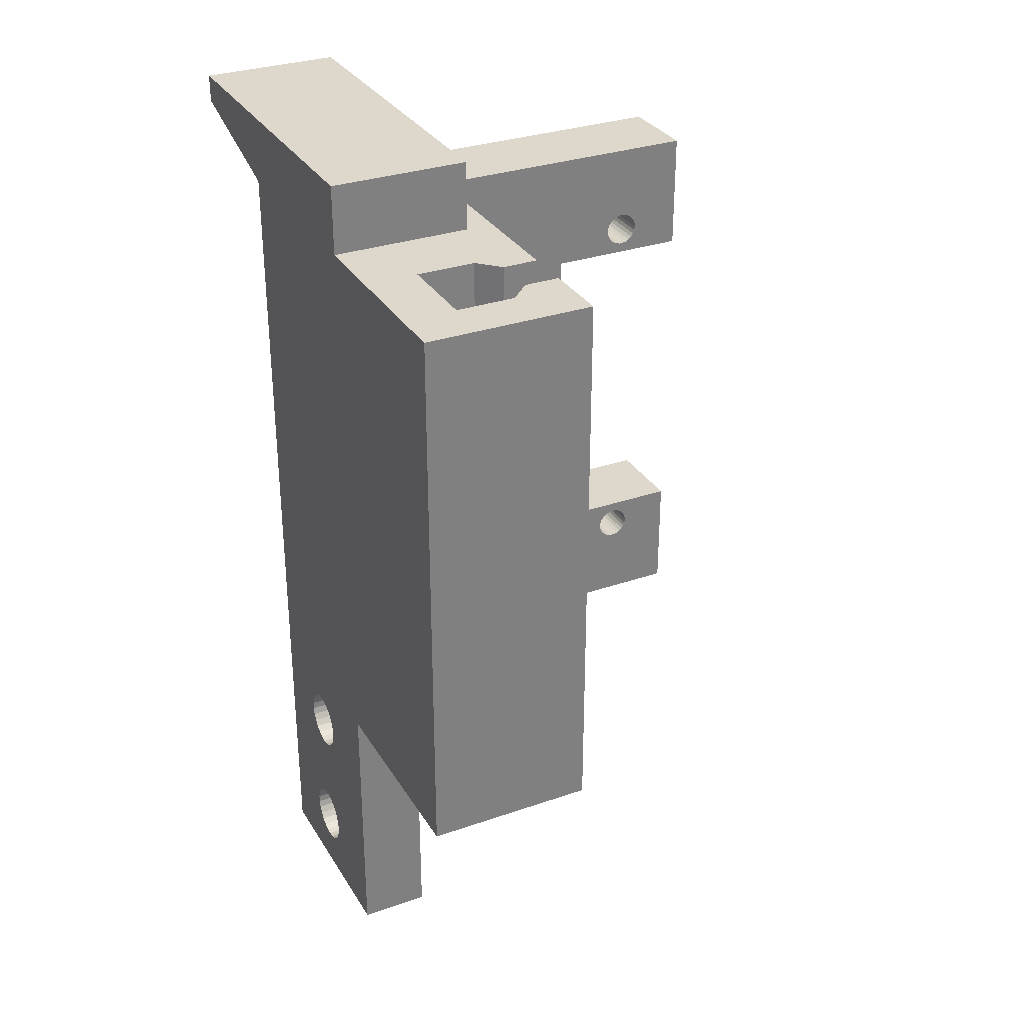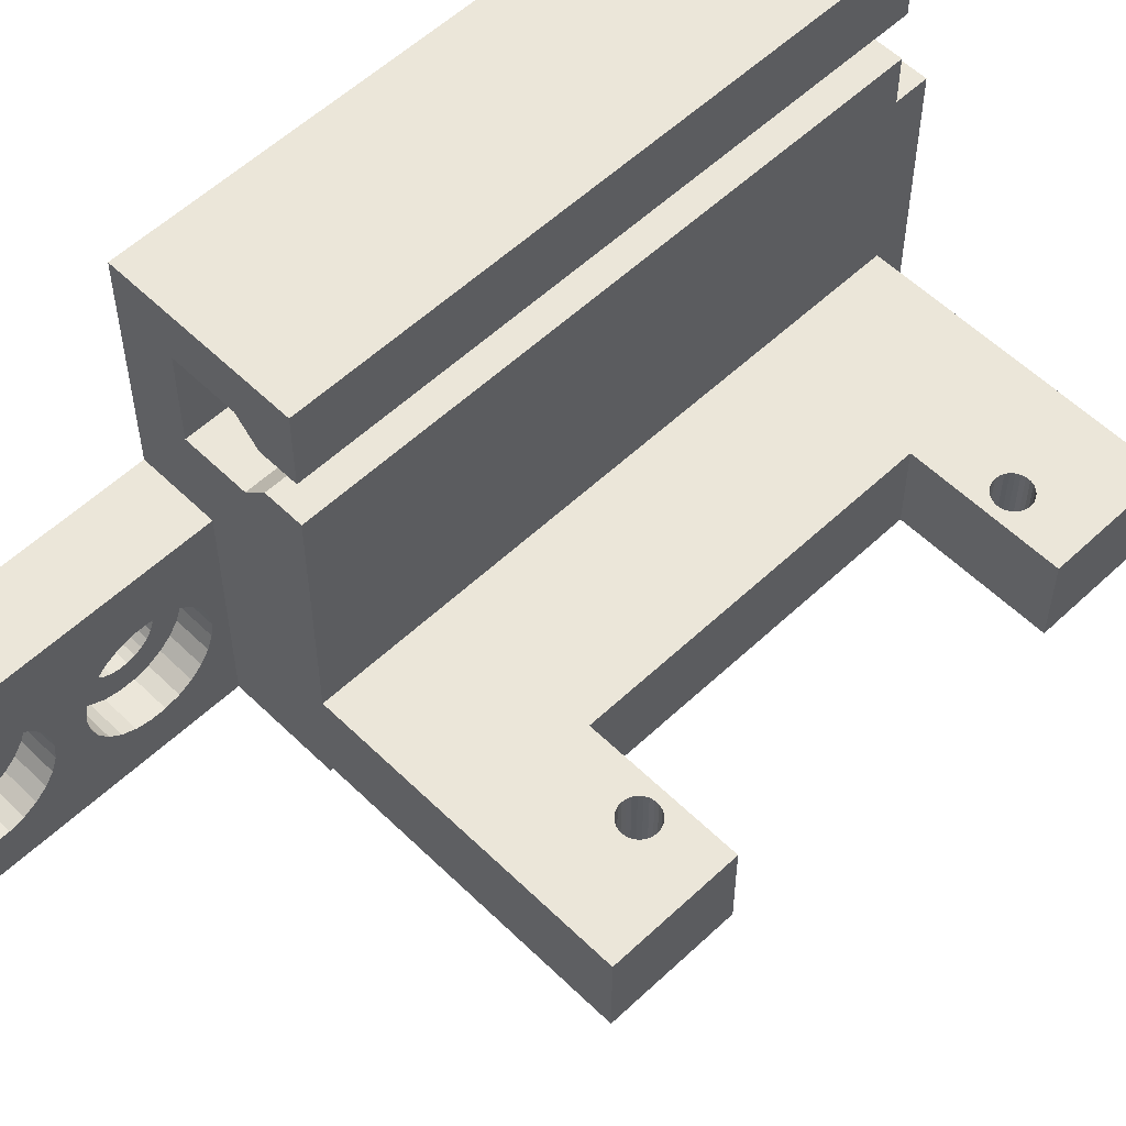
<metadata>
{"format":"obj","ext":"obj","renderer":"f3d","projection":"perspective","resolution":1024,"background":"white","views":[{"elev":31.2,"azim":-26.3,"up":"+Y"},{"elev":56.3,"azim":45.5,"up":"+Z"}]}
</metadata>
<code>
v -17.8 20 3.1
v -15.3 20 3.1
v -15.3 -20 3.1
v -17.8 -20 3.1
v -15.3 20 8
v -15.3 -20 8
v -19.3 20 4.6
v -19.3 -20 4.6
v -15.3 20 -21.5
v -15.3 20 -22
v -17.3 20 -22
v -15.3 20 -15.5
v -17.3 20 -7
v -27.3 20 -7
v -23.5 20 -1.6
v -19.3 20 -1.6
v -27.3 20 8
v -23.5 20 4.6
v -15.3 20 -0.1
v -17.8 20 -0.1
v -15.3 -20 -22
v -15.3 -20 -21.5
v -22.3 -20 -22
v -15.3 -20 -15.5
v -22.3 -20 -7
v -23.5 -20 -1.6
v -27.3 -20 -7
v -19.3 -20 -1.6
v -27.3 -20 8
v -23.5 -20 4.6
v -15.3 -20 -0.1
v -17.8 -20 -0.1
v -27.3 20 -22
v -27.3 -20 -22
v -27.3 25 -7
v -17.3 25 -7
v -17.3 23 -32
v -17.3 25 -32
v -15.3 -11.6 -21.5
v -15.3 11.6 -21.5
v 4.7 20 -15.5
v 4.7 20 -21.5
v -15.3 -11.6 -15.5
v -15.3 11.6 -15.5
v -27.3 -40 -7
v -22.3 -40 -7
v -22.3 -29 -15
v -22.3 -28.88 -14.04
v -22.3 -31.12 -14.04
v -22.3 -31 -15
v -22.3 -37.27 -11.71
v -22.3 -37.99 -12.35
v -22.3 -38.54 -13.14
v -22.3 -25.48 -11.03
v -22.3 -24.52 -11.03
v -22.3 -36.42 -11.26
v -22.3 -26.42 -11.26
v -22.3 -28.88 -15.96
v -22.3 -38.88 -14.04
v -22.3 -35.48 -11.03
v -22.3 -31.12 -15.96
v -22.3 -23.58 -11.26
v -22.3 -39 -15
v -22.3 -28.54 -16.86
v -22.3 -34.52 -11.03
v -22.3 -31.46 -16.86
v -22.3 -22.73 -11.71
v -22.3 -33.58 -11.26
v -22.3 -27.99 -17.65
v -22.3 -32.01 -17.65
v -22.3 -22.01 -12.35
v -22.3 -27.27 -18.29
v -22.3 -32.73 -18.29
v -22.3 -21.46 -13.14
v -22.3 -40 -22
v -22.3 -38.88 -15.96
v -22.3 -38.54 -16.86
v -22.3 -37.99 -17.65
v -22.3 -37.27 -18.29
v -22.3 -26.42 -18.74
v -22.3 -33.58 -18.74
v -22.3 -36.42 -18.74
v -22.3 -21.12 -14.04
v -22.3 -35.48 -18.97
v -22.3 -27.99 -12.35
v -22.3 -32.73 -11.71
v -22.3 -32.01 -12.35
v -22.3 -27.27 -11.71
v -22.3 -34.52 -18.97
v -22.3 -28.54 -13.14
v -22.3 -31.46 -13.14
v -22.3 -25.48 -18.97
v -22.3 -24.52 -18.97
v -22.3 -23.58 -18.74
v -22.3 -22.73 -18.29
v -22.3 -22.01 -17.65
v -22.3 -21.46 -16.86
v -22.3 -21.12 -15.96
v -22.3 -21 -15
v 4.7 -20 -15.5
v 4.7 -20 -21.5
v -27.3 23 -32
v -27.3 25 -32
v -27.3 -25.27 -12.82
v -27.3 -25.78 -12.94
v -27.3 -24.73 -12.82
v -27.3 -24.22 -12.94
v -27.3 -23.75 -13.19
v -27.3 -23.35 -13.54
v -27.3 -23.05 -13.98
v -27.3 -22.86 -14.47
v -27.3 -25.78 -17.06
v -27.3 -33.75 -16.81
v -27.3 -26.25 -16.81
v -27.3 -22.8 -15
v -27.3 -34.22 -17.06
v -27.3 -36.25 -16.81
v -27.3 -40 -22
v -27.3 -36.65 -16.46
v -27.3 -36.95 -16.02
v -27.3 -27.14 -15.53
v -27.3 -33.05 -16.02
v -27.3 -32.86 -15.53
v -27.3 -35.78 -17.06
v -27.3 -26.95 -16.02
v -27.3 -37.14 -15.53
v -27.3 -27.2 -15
v -27.3 -32.8 -15
v -27.3 -35.27 -17.18
v -27.3 -37.2 -15
v -27.3 -25.27 -17.18
v -27.3 -34.73 -17.18
v -27.3 -24.73 -17.18
v -27.3 -27.14 -14.47
v -27.3 -32.86 -14.47
v -27.3 -24.22 -17.06
v -27.3 -26.95 -13.98
v -27.3 -33.05 -13.98
v -27.3 -23.75 -16.81
v -27.3 -26.65 -13.54
v -27.3 -33.35 -13.54
v -27.3 -23.35 -16.46
v -27.3 -26.25 -13.19
v -27.3 -33.75 -13.19
v -27.3 -23.05 -16.02
v -27.3 -34.22 -12.94
v -27.3 -22.86 -15.53
v -27.3 -37.14 -14.47
v -27.3 -36.95 -13.98
v -27.3 -36.65 -13.54
v -27.3 -36.25 -13.19
v -27.3 -35.78 -12.94
v -27.3 -35.27 -12.82
v -27.3 -34.73 -12.82
v -27.3 -26.65 -16.46
v -27.3 -33.35 -16.46
v 0.6817 14.49 -21.5
v 0.8982 14.3 -21.5
v 1.063 14.06 -21.5
v 4.7 11.6 -21.5
v 0.4255 14.62 -21.5
v 1.165 13.79 -21.5
v 0.1446 14.69 -21.5
v 1.2 13.5 -21.5
v -0.1446 14.69 -21.5
v 1.165 13.21 -21.5
v -0.4255 14.62 -21.5
v 1.063 12.94 -21.5
v 0.8982 12.7 -21.5
v 0.6817 12.51 -21.5
v 0.4255 12.38 -21.5
v 0.1446 12.31 -21.5
v -0.1446 12.31 -21.5
v -5.3 11.6 -21.5
v -0.8982 14.3 -21.5
v -1.063 14.06 -21.5
v -1.165 13.79 -21.5
v -1.2 13.5 -21.5
v -1.165 13.21 -21.5
v -1.063 12.94 -21.5
v -0.8982 12.7 -21.5
v -0.6817 12.51 -21.5
v -0.4255 12.38 -21.5
v -0.6817 14.49 -21.5
v -0.4255 -14.62 -21.5
v -0.6817 -14.49 -21.5
v -0.8982 -14.3 -21.5
v -5.3 -11.6 -21.5
v 4.7 -11.6 -21.5
v -0.1446 -12.31 -21.5
v 0.6817 -14.49 -21.5
v 0.8982 -14.3 -21.5
v 1.063 -14.06 -21.5
v 0.4255 -14.62 -21.5
v 1.165 -13.79 -21.5
v 0.1446 -14.69 -21.5
v 1.2 -13.5 -21.5
v -0.1446 -14.69 -21.5
v 1.165 -13.21 -21.5
v 1.063 -12.94 -21.5
v 0.8982 -12.7 -21.5
v 0.6817 -12.51 -21.5
v 0.4255 -12.38 -21.5
v 0.1446 -12.31 -21.5
v -0.4255 -12.38 -21.5
v -0.6817 -12.51 -21.5
v -0.8982 -12.7 -21.5
v -1.063 -12.94 -21.5
v -1.165 -13.21 -21.5
v -1.2 -13.5 -21.5
v -1.165 -13.79 -21.5
v -1.063 -14.06 -21.5
v -5.3 11.6 -15.5
v -0.6817 14.49 -15.5
v -0.4255 14.62 -15.5
v -0.8982 14.3 -15.5
v 4.7 11.6 -15.5
v -0.1446 12.31 -15.5
v 0.6817 12.51 -15.5
v 0.8982 12.7 -15.5
v 1.063 12.94 -15.5
v 0.4255 12.38 -15.5
v 1.165 13.21 -15.5
v 0.1446 12.31 -15.5
v 1.2 13.5 -15.5
v 1.165 13.79 -15.5
v 1.063 14.06 -15.5
v 0.8982 14.3 -15.5
v 0.6817 14.49 -15.5
v 0.4255 14.62 -15.5
v 0.1446 14.69 -15.5
v -0.1446 14.69 -15.5
v -1.063 14.06 -15.5
v -1.165 13.79 -15.5
v -1.2 13.5 -15.5
v -1.165 13.21 -15.5
v -1.063 12.94 -15.5
v -0.8982 12.7 -15.5
v -0.6817 12.51 -15.5
v -0.4255 12.38 -15.5
v 4.7 11.6 -15.5
v -5.3 -11.6 -15.5
v -1.2 -13.5 -15.5
v -1.165 -13.79 -15.5
v -1.063 -14.06 -15.5
v -0.8982 -14.3 -15.5
v 4.7 -11.6 -15.5
v 0.6817 -12.51 -15.5
v 0.8982 -12.7 -15.5
v -0.6817 -14.49 -15.5
v -0.4255 -14.62 -15.5
v 1.063 -12.94 -15.5
v -0.1446 -12.31 -15.5
v 0.4255 -12.38 -15.5
v 1.165 -13.21 -15.5
v 0.1446 -12.31 -15.5
v 1.2 -13.5 -15.5
v 1.165 -13.79 -15.5
v 1.063 -14.06 -15.5
v -0.1446 -14.69 -15.5
v 0.1446 -14.69 -15.5
v 0.4255 -14.62 -15.5
v 0.6817 -14.49 -15.5
v 0.8982 -14.3 -15.5
v -0.4255 -12.38 -15.5
v -0.6817 -12.51 -15.5
v -0.8982 -12.7 -15.5
v -1.063 -12.94 -15.5
v -1.165 -13.21 -15.5
v -22.3 -40 -22
v -27.3 -40 -22
v -24.7 -25.48 -18.97
v -24.7 -26.42 -18.74
v -22.3 -26.42 -18.74
v -24.7 -24.52 -18.97
v -22.3 -25.48 -18.97
v -24.7 -23.58 -18.74
v -24.7 -21.12 -14.04
v -22.3 -21 -15
v -24.7 -21 -15
v -24.7 -22.73 -18.29
v -24.7 -21.46 -13.14
v -24.7 -22.01 -17.65
v -24.7 -22.01 -12.35
v -24.7 -21.46 -16.86
v -24.7 -22.73 -11.71
v -24.7 -21.12 -15.96
v -24.7 -23.58 -11.26
v -24.7 -24.52 -11.03
v -24.7 -25.48 -11.03
v -24.7 -26.42 -11.26
v -24.7 -27.27 -11.71
v -24.7 -27.99 -12.35
v -24.7 -28.54 -13.14
v -22.3 -28.54 -13.14
v -24.7 -28.88 -14.04
v -22.3 -28.88 -14.04
v -24.7 -29 -15
v -24.7 -28.88 -15.96
v -22.3 -28.88 -15.96
v -24.7 -28.54 -16.86
v -24.7 -27.99 -17.65
v -24.7 -27.27 -18.29
v -24.7 -35.48 -18.97
v -24.7 -36.42 -18.74
v -24.7 -34.52 -18.97
v -24.7 -33.58 -18.74
v -24.7 -31.12 -14.04
v -24.7 -31 -15
v -24.7 -32.73 -18.29
v -24.7 -31.46 -13.14
v -24.7 -32.01 -17.65
v -24.7 -32.01 -12.35
v -24.7 -31.46 -16.86
v -24.7 -32.73 -11.71
v -24.7 -31.12 -15.96
v -24.7 -33.58 -11.26
v -24.7 -34.52 -11.03
v -24.7 -35.48 -11.03
v -22.3 -35.48 -11.03
v -24.7 -36.42 -11.26
v -24.7 -37.27 -11.71
v -22.3 -37.27 -11.71
v -24.7 -37.99 -12.35
v -24.7 -38.54 -13.14
v -24.7 -38.88 -14.04
v -24.7 -39 -15
v -24.7 -38.88 -15.96
v -24.7 -38.54 -16.86
v -24.7 -37.99 -17.65
v -22.3 -37.99 -17.65
v -24.7 -37.27 -18.29
v 4.7 -11.6 -15.5
v -24.7 -25.27 -17.18
v -24.7 -24.73 -17.18
v -24.7 -24.22 -17.06
v -24.7 -22.8 -15
v -24.7 -22.86 -14.47
v -24.7 -23.75 -16.81
v -24.7 -23.05 -13.98
v -24.7 -23.35 -16.46
v -24.7 -23.35 -13.54
v -24.7 -23.05 -16.02
v -24.7 -23.75 -13.19
v -24.7 -22.86 -15.53
v -24.7 -24.22 -12.94
v -24.7 -24.73 -12.82
v -24.7 -25.27 -12.82
v -24.7 -25.78 -12.94
v -24.7 -26.25 -13.19
v -24.7 -26.65 -13.54
v -24.7 -26.95 -13.98
v -24.7 -27.14 -14.47
v -24.7 -27.2 -15
v -24.7 -27.14 -15.53
v -24.7 -26.95 -16.02
v -24.7 -26.65 -16.46
v -24.7 -26.25 -16.81
v -24.7 -25.78 -17.06
v -24.7 -35.27 -17.18
v -24.7 -34.73 -17.18
v -24.7 -34.22 -17.06
v -24.7 -32.8 -15
v -24.7 -32.86 -14.47
v -24.7 -33.75 -16.81
v -24.7 -33.05 -13.98
v -24.7 -33.35 -16.46
v -24.7 -33.35 -13.54
v -24.7 -33.05 -16.02
v -24.7 -33.75 -13.19
v -24.7 -32.86 -15.53
v -24.7 -34.22 -12.94
v -24.7 -34.73 -12.82
v -24.7 -35.27 -12.82
v -24.7 -35.78 -12.94
v -24.7 -36.25 -13.19
v -24.7 -36.65 -13.54
v -24.7 -36.95 -13.98
v -24.7 -37.14 -14.47
v -24.7 -37.2 -15
v -24.7 -37.14 -15.53
v -24.7 -36.95 -16.02
v -24.7 -36.65 -16.46
v -24.7 -36.25 -16.81
v -24.7 -35.78 -17.06
v -24.7 -26.95 -16.02
v -24.7 -25.78 -17.06
v -24.7 -25.27 -17.18
v -24.7 -35.78 -17.06
v -24.7 -32.8 -15
v -24.7 -37.2 -15
v -24.7 -35.27 -12.82
v -24.7 -34.73 -17.18
v -24.7 -33.75 -13.19
f 1 2 3
f 1 3 4
f 2 5 6
f 2 6 3
f 7 1 4
f 7 4 8
f 9 10 11
f 12 9 11
f 13 14 15
f 16 13 15
f 17 15 14
f 18 15 17
f 19 16 20
f 19 12 13
f 19 13 16
f 7 18 17
f 5 1 7
f 5 2 1
f 5 7 17
f 11 13 12
f 21 22 23
f 22 24 23
f 24 25 23
f 25 26 27
f 25 28 26
f 26 29 27
f 26 30 29
f 28 31 32
f 24 31 25
f 25 31 28
f 30 8 29
f 4 6 8
f 3 6 4
f 8 6 29
f 5 17 29
f 5 29 6
f 7 8 30
f 18 7 30
f 14 33 34
f 14 34 27
f 17 27 29
f 17 14 27
f 35 14 36
f 36 14 13
f 11 37 38
f 36 11 38
f 13 11 36
f 11 10 21
f 11 21 23
f 33 23 34
f 33 11 23
f 39 22 21
f 10 9 40
f 21 10 40
f 21 40 39
f 9 12 41
f 9 41 42
f 43 31 24
f 44 19 31
f 44 31 43
f 12 19 44
f 19 20 32
f 19 32 31
f 20 16 28
f 20 28 32
f 15 26 28
f 16 15 28
f 15 18 30
f 15 30 26
f 25 27 45
f 25 45 46
f 47 48 49
f 47 49 50
f 51 46 52
f 53 52 46
f 25 54 55
f 56 46 51
f 25 57 54
f 25 46 57
f 58 47 50
f 59 53 46
f 60 46 56
f 58 50 61
f 62 25 55
f 63 59 46
f 64 58 61
f 65 46 60
f 64 61 66
f 67 25 62
f 68 46 65
f 69 64 66
f 69 66 70
f 71 25 67
f 72 69 70
f 72 70 73
f 74 25 71
f 75 76 63
f 75 77 76
f 75 78 77
f 75 79 78
f 80 72 73
f 75 63 46
f 80 73 81
f 82 79 75
f 83 25 74
f 84 82 75
f 85 86 87
f 88 86 85
f 89 84 75
f 90 87 91
f 90 85 87
f 23 81 75
f 23 92 80
f 23 93 92
f 23 94 93
f 23 95 94
f 57 68 86
f 23 96 95
f 23 97 96
f 23 98 97
f 57 86 88
f 23 80 81
f 57 46 68
f 23 25 99
f 99 25 83
f 23 99 98
f 81 89 75
f 48 90 91
f 48 91 49
f 24 22 100
f 100 22 101
f 102 33 103
f 33 35 103
f 33 14 35
f 27 104 105
f 27 106 104
f 27 107 106
f 27 108 107
f 27 109 108
f 27 110 109
f 27 111 110
f 112 113 114
f 27 115 111
f 112 116 113
f 27 105 45
f 27 34 115
f 117 118 119
f 120 119 118
f 121 122 123
f 124 118 117
f 121 125 122
f 126 120 118
f 127 123 128
f 129 118 124
f 130 126 118
f 127 121 123
f 34 112 131
f 34 116 112
f 34 118 116
f 132 118 129
f 133 34 131
f 134 127 128
f 116 118 132
f 134 128 135
f 136 34 133
f 137 134 135
f 137 135 138
f 139 34 136
f 140 137 138
f 140 138 141
f 142 34 139
f 143 140 141
f 143 141 144
f 145 34 142
f 105 143 144
f 105 144 146
f 105 146 45
f 147 34 145
f 45 148 130
f 45 149 148
f 45 150 149
f 45 151 150
f 45 152 151
f 45 153 152
f 45 154 153
f 45 146 154
f 45 130 118
f 115 34 147
f 155 113 156
f 114 113 155
f 125 155 156
f 125 156 122
f 103 36 38
f 103 35 36
f 33 37 11
f 33 102 37
f 37 102 38
f 102 103 38
f 23 75 118
f 34 23 118
f 157 42 158
f 159 42 160
f 159 158 42
f 161 42 157
f 162 159 160
f 163 42 161
f 164 162 160
f 165 42 163
f 166 164 160
f 167 42 165
f 168 166 160
f 169 168 160
f 170 169 160
f 171 170 160
f 172 171 160
f 173 172 160
f 174 175 176
f 174 176 177
f 174 177 178
f 174 178 179
f 174 179 180
f 174 180 181
f 174 181 182
f 174 182 183
f 174 183 173
f 9 167 184
f 9 184 175
f 9 42 167
f 9 175 174
f 40 9 174
f 160 174 173
f 185 22 186
f 101 22 185
f 187 22 188
f 22 39 188
f 188 189 190
f 101 191 192
f 101 193 189
f 192 193 101
f 101 194 191
f 193 195 189
f 101 196 194
f 195 197 189
f 101 198 196
f 197 199 189
f 101 185 198
f 199 200 189
f 200 201 189
f 201 202 189
f 202 203 189
f 203 204 189
f 204 190 189
f 205 188 190
f 206 188 205
f 207 188 206
f 208 188 207
f 209 188 208
f 210 188 209
f 211 188 210
f 212 188 211
f 187 188 212
f 186 22 187
f 188 40 174
f 39 40 188
f 12 44 213
f 12 214 215
f 12 216 214
f 12 213 216
f 12 215 41
f 213 217 218
f 219 217 220
f 221 220 217
f 222 217 219
f 223 221 217
f 224 217 222
f 225 223 217
f 218 217 224
f 226 225 217
f 227 226 217
f 41 228 227
f 41 229 228
f 41 230 229
f 41 231 230
f 41 232 231
f 41 215 232
f 41 227 217
f 213 233 216
f 213 234 233
f 213 235 234
f 213 236 235
f 213 237 236
f 213 238 237
f 213 239 238
f 213 240 239
f 213 218 240
f 41 160 42
f 241 160 41
f 213 43 242
f 44 43 213
f 243 242 244
f 244 242 245
f 245 242 246
f 43 24 242
f 247 248 249
f 246 24 250
f 250 24 251
f 242 24 246
f 251 24 100
f 249 252 247
f 247 242 253
f 247 254 248
f 252 255 247
f 247 256 254
f 255 257 247
f 247 253 256
f 257 258 247
f 258 259 247
f 251 100 260
f 260 100 261
f 261 100 262
f 262 100 263
f 263 100 264
f 264 100 259
f 259 100 247
f 253 242 265
f 265 242 266
f 266 242 267
f 267 242 268
f 268 242 269
f 269 242 243
f 270 46 271
f 271 46 45
f 272 273 274
f 275 276 93
f 275 272 276
f 277 93 94
f 278 279 83
f 277 275 93
f 278 280 279
f 281 94 95
f 282 83 74
f 281 277 94
f 282 278 83
f 283 95 96
f 283 281 95
f 284 74 71
f 284 282 74
f 285 96 97
f 285 283 96
f 286 71 67
f 286 284 71
f 287 97 98
f 287 285 97
f 288 67 62
f 280 98 279
f 288 286 67
f 280 287 98
f 289 62 55
f 289 288 62
f 290 55 54
f 290 289 55
f 291 54 57
f 291 290 54
f 292 57 88
f 292 291 57
f 293 88 85
f 293 292 88
f 294 293 85
f 294 85 295
f 296 294 295
f 296 295 297
f 298 296 297
f 298 297 47
f 299 298 47
f 299 47 300
f 301 299 300
f 301 300 64
f 302 64 69
f 302 301 64
f 303 69 72
f 303 302 69
f 273 72 274
f 273 303 72
f 272 274 276
f 304 305 82
f 306 84 89
f 306 304 84
f 307 89 81
f 308 50 49
f 307 306 89
f 308 309 50
f 310 81 73
f 311 49 91
f 310 307 81
f 311 308 49
f 312 73 70
f 312 310 73
f 313 91 87
f 313 311 91
f 314 70 66
f 314 312 70
f 315 87 86
f 315 313 87
f 316 66 61
f 316 314 66
f 317 86 68
f 309 61 50
f 317 315 86
f 309 316 61
f 318 68 65
f 318 317 68
f 319 65 320
f 319 318 65
f 321 320 56
f 321 319 320
f 322 56 323
f 322 321 56
f 324 323 52
f 324 322 323
f 325 324 52
f 325 52 53
f 326 325 53
f 326 53 59
f 327 326 59
f 327 59 63
f 328 327 63
f 328 63 76
f 329 328 76
f 329 76 77
f 330 77 331
f 330 329 77
f 332 331 79
f 332 330 331
f 305 79 82
f 305 332 79
f 304 82 84
f 100 101 189
f 100 189 333
f 131 334 335
f 133 131 335
f 133 335 336
f 115 337 338
f 136 133 336
f 136 336 339
f 111 338 340
f 111 115 338
f 139 136 339
f 139 339 341
f 110 340 342
f 142 139 341
f 110 111 340
f 142 341 343
f 109 342 344
f 145 142 343
f 109 110 342
f 145 343 345
f 147 345 337
f 147 145 345
f 108 344 346
f 108 109 344
f 115 147 337
f 107 346 347
f 107 108 346
f 106 347 348
f 106 107 347
f 104 348 349
f 104 106 348
f 105 349 350
f 105 104 349
f 143 350 351
f 143 105 350
f 140 351 352
f 140 143 351
f 137 140 352
f 137 352 353
f 134 137 353
f 134 353 354
f 127 134 354
f 127 354 355
f 121 127 355
f 121 355 356
f 125 121 356
f 125 356 357
f 155 125 357
f 155 357 358
f 114 155 358
f 114 358 359
f 112 114 359
f 112 359 334
f 131 112 334
f 129 360 361
f 132 129 361
f 132 361 362
f 128 363 364
f 116 132 362
f 116 362 365
f 135 364 366
f 135 128 364
f 113 116 365
f 113 365 367
f 138 366 368
f 156 113 367
f 138 135 366
f 156 367 369
f 141 368 370
f 122 156 369
f 141 138 368
f 122 369 371
f 123 371 363
f 123 122 371
f 144 370 372
f 144 141 370
f 128 123 363
f 146 372 373
f 146 144 372
f 154 373 374
f 154 146 373
f 153 374 375
f 153 154 374
f 152 375 376
f 152 153 375
f 151 376 377
f 151 152 376
f 150 377 378
f 150 151 377
f 149 150 378
f 149 378 379
f 148 149 379
f 148 379 380
f 130 148 380
f 130 380 381
f 126 130 381
f 126 381 382
f 120 126 382
f 120 382 383
f 119 120 383
f 119 383 384
f 117 119 384
f 117 384 385
f 124 117 385
f 124 385 360
f 129 124 360
f 174 160 217
f 213 174 217
f 239 240 182
f 182 240 183
f 240 218 183
f 183 218 173
f 164 226 162
f 218 224 173
f 225 226 164
f 173 224 172
f 162 227 159
f 224 222 172
f 226 227 162
f 172 222 171
f 159 228 158
f 222 219 171
f 171 219 170
f 227 228 159
f 158 229 157
f 219 220 170
f 170 220 169
f 228 229 158
f 157 230 161
f 169 221 168
f 229 230 157
f 220 221 169
f 168 223 166
f 161 231 163
f 221 223 168
f 166 225 164
f 230 231 161
f 223 225 166
f 163 232 165
f 231 232 163
f 165 215 167
f 232 215 165
f 167 214 184
f 215 214 167
f 184 216 175
f 214 216 184
f 175 233 176
f 216 233 175
f 233 234 176
f 176 234 177
f 234 235 177
f 177 235 178
f 235 236 178
f 178 236 179
f 236 237 179
f 179 237 180
f 237 238 180
f 180 238 181
f 238 239 181
f 181 239 182
f 189 242 247
f 188 242 189
f 250 251 186
f 186 251 185
f 251 260 185
f 185 260 198
f 197 255 199
f 260 261 198
f 257 255 197
f 198 261 196
f 199 252 200
f 261 262 196
f 255 252 199
f 196 262 194
f 200 249 201
f 262 263 194
f 194 263 191
f 252 249 200
f 201 248 202
f 263 264 191
f 191 264 192
f 249 248 201
f 202 254 203
f 192 259 193
f 248 254 202
f 264 259 192
f 193 258 195
f 203 256 204
f 259 258 193
f 195 257 197
f 254 256 203
f 258 257 195
f 204 253 190
f 256 253 204
f 190 265 205
f 253 265 190
f 205 266 206
f 265 266 205
f 206 267 207
f 266 267 206
f 207 268 208
f 267 268 207
f 268 269 208
f 208 269 209
f 269 243 209
f 209 243 210
f 243 244 210
f 210 244 211
f 244 245 211
f 211 245 212
f 245 246 212
f 212 246 187
f 246 250 187
f 187 250 186
f 213 188 174
f 242 188 213
f 292 293 351
f 292 351 350
f 285 341 283
f 285 343 341
f 291 292 350
f 358 302 303
f 291 350 349
f 358 357 302
f 386 301 302
f 386 302 357
f 387 303 273
f 387 358 303
f 287 343 285
f 355 299 301
f 287 345 343
f 355 301 386
f 388 273 272
f 388 387 273
f 354 298 299
f 354 299 355
f 335 272 275
f 290 291 349
f 335 388 272
f 290 349 348
f 280 338 337
f 353 296 298
f 280 345 287
f 280 337 345
f 353 298 354
f 289 348 347
f 336 275 277
f 289 290 348
f 336 335 275
f 278 338 280
f 281 336 277
f 352 294 296
f 288 347 346
f 352 296 353
f 288 289 347
f 339 336 281
f 282 340 338
f 282 342 340
f 282 338 278
f 286 346 344
f 286 288 346
f 351 293 294
f 284 342 282
f 351 294 352
f 284 286 344
f 284 344 342
f 283 341 339
f 283 339 281
f 314 369 312
f 321 322 376
f 321 376 375
f 384 330 332
f 384 332 305
f 384 383 330
f 382 329 330
f 382 330 383
f 316 369 314
f 389 384 305
f 316 371 369
f 316 390 371
f 381 328 329
f 381 329 382
f 360 305 304
f 360 389 305
f 391 326 327
f 319 321 375
f 391 327 328
f 319 375 392
f 391 328 381
f 393 304 306
f 309 390 316
f 393 360 304
f 318 392 373
f 318 319 392
f 308 390 309
f 308 364 390
f 379 326 391
f 362 306 307
f 362 393 306
f 317 372 394
f 317 373 372
f 310 362 307
f 317 318 373
f 378 325 326
f 311 366 364
f 311 368 366
f 311 364 308
f 378 326 379
f 315 317 394
f 365 362 310
f 313 394 368
f 313 368 311
f 313 315 394
f 377 324 325
f 377 325 378
f 312 367 365
f 312 365 310
f 369 367 312
f 322 324 377
f 322 377 376

</code>
